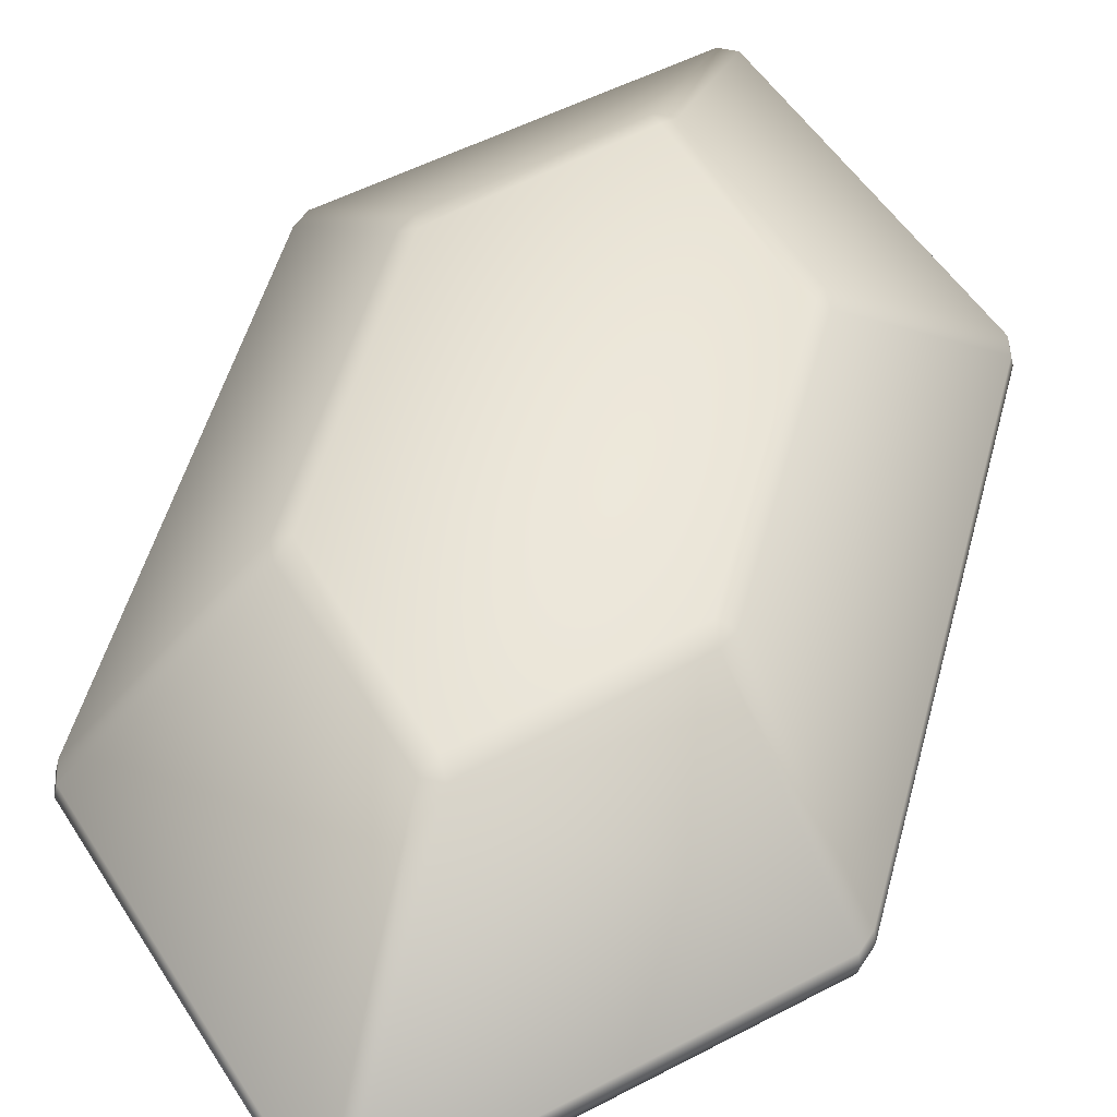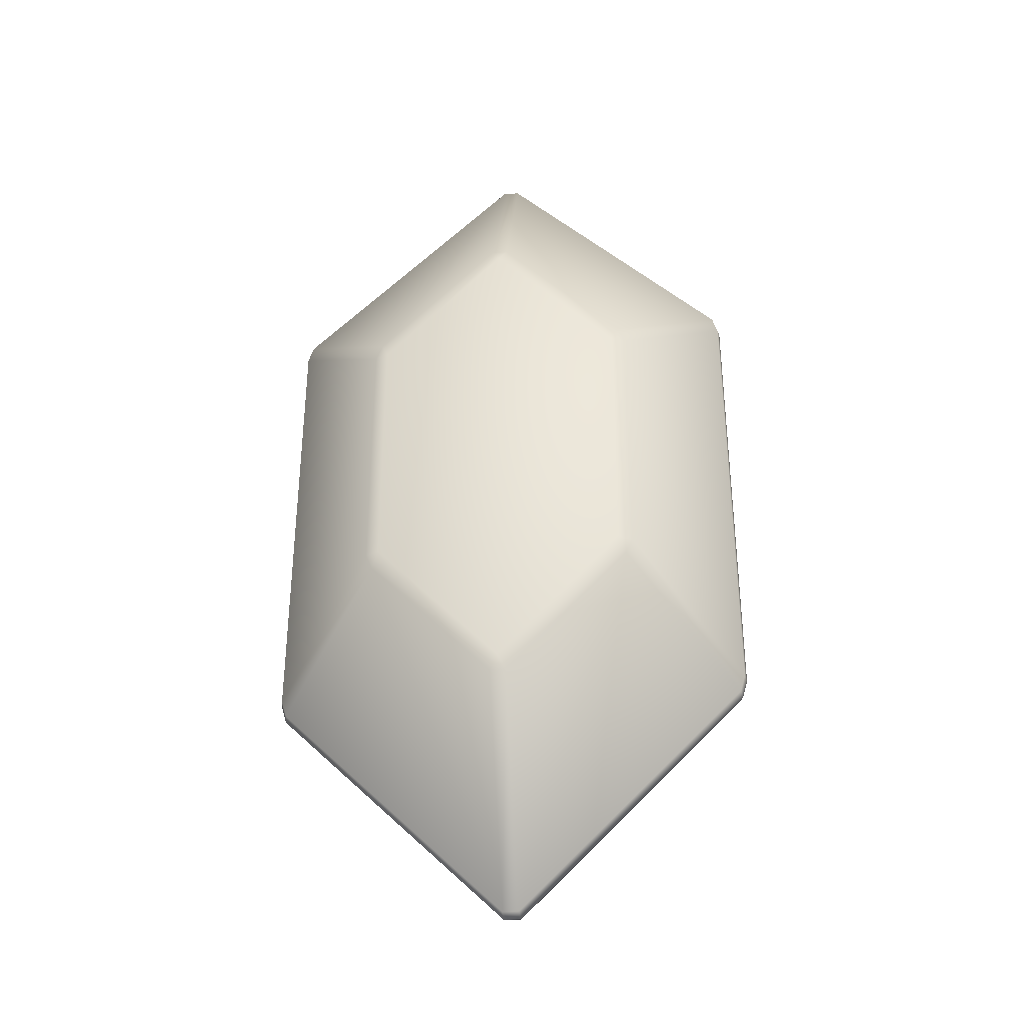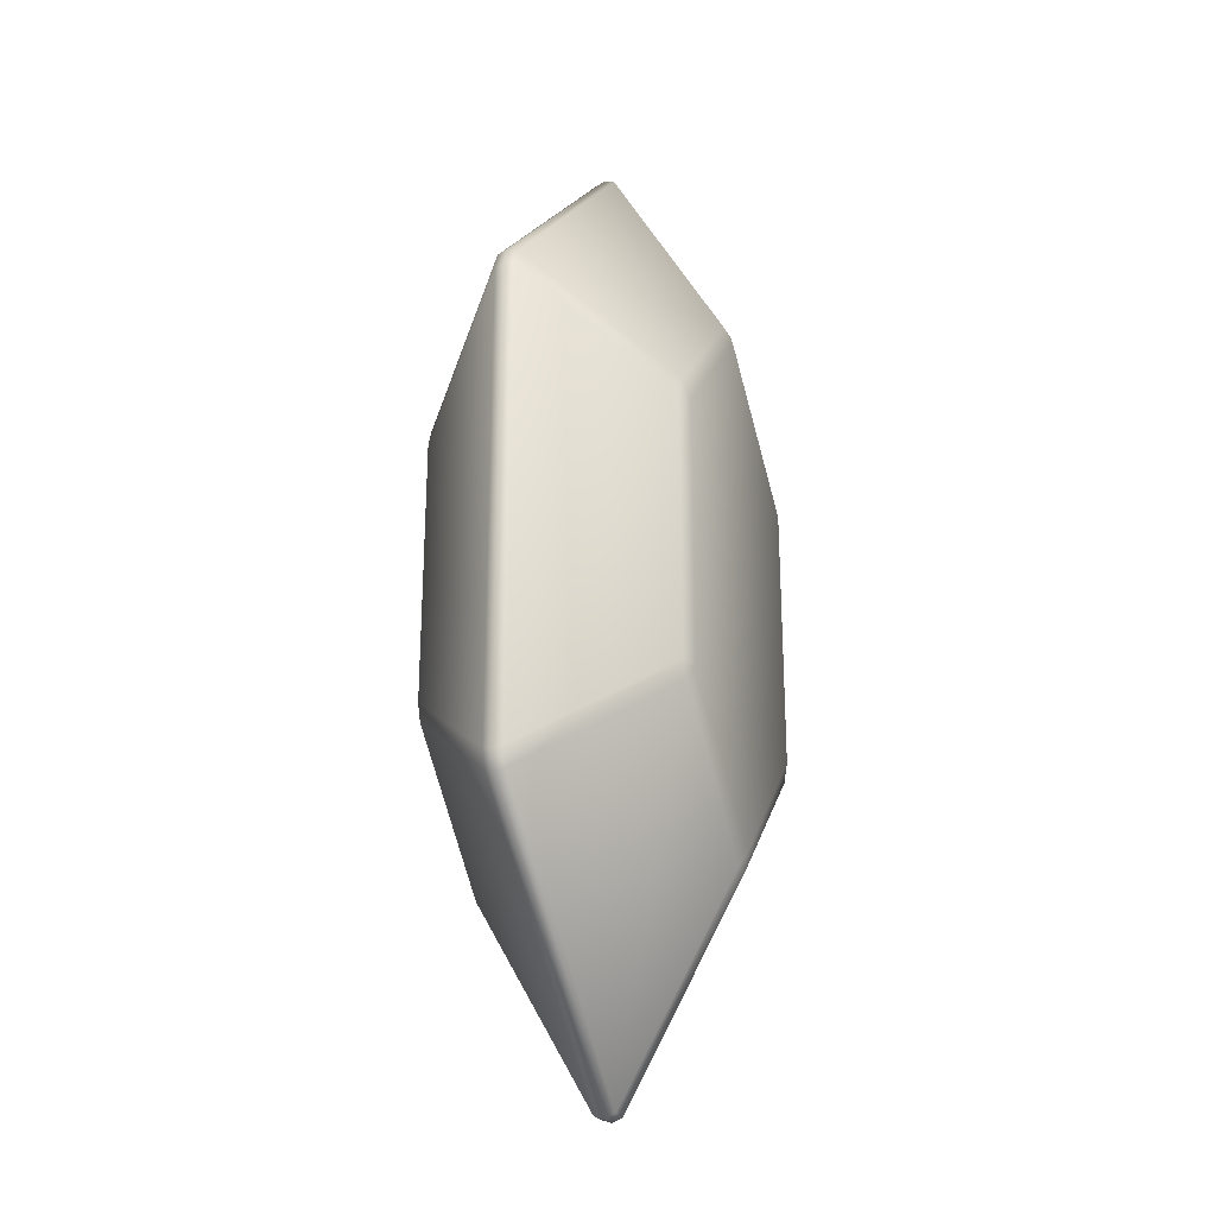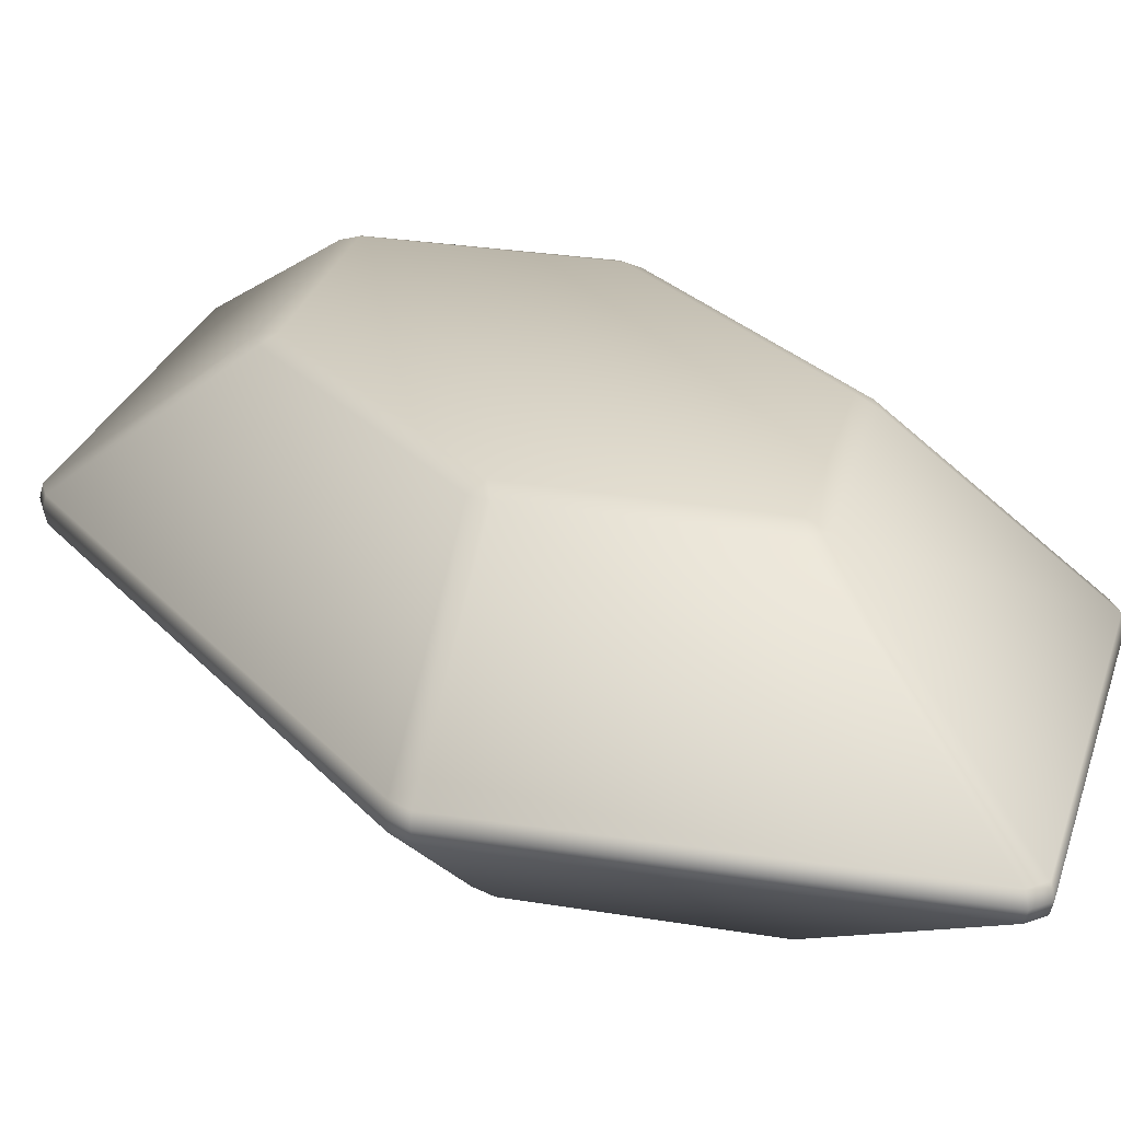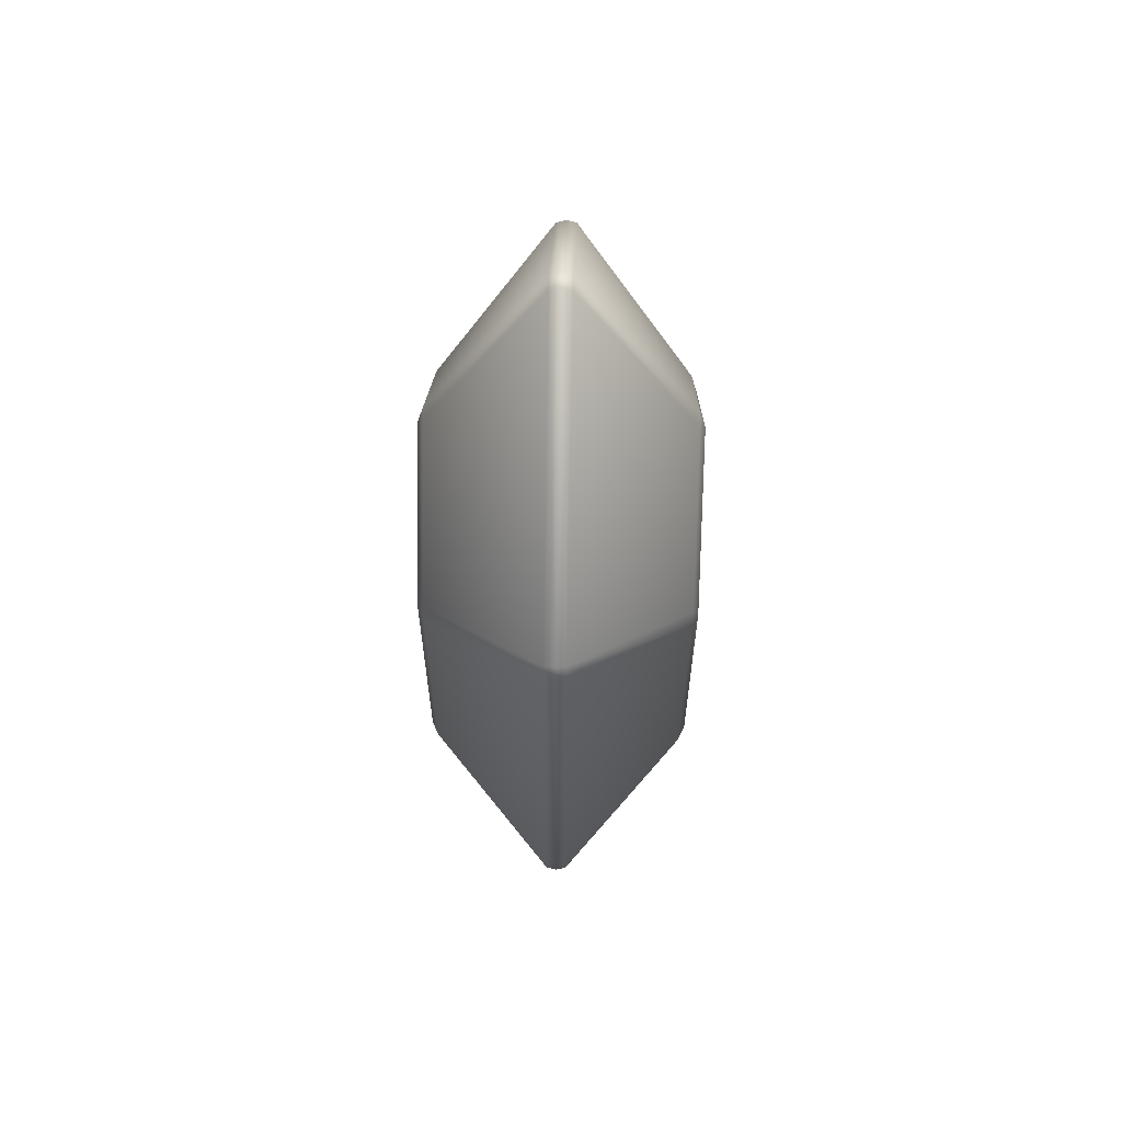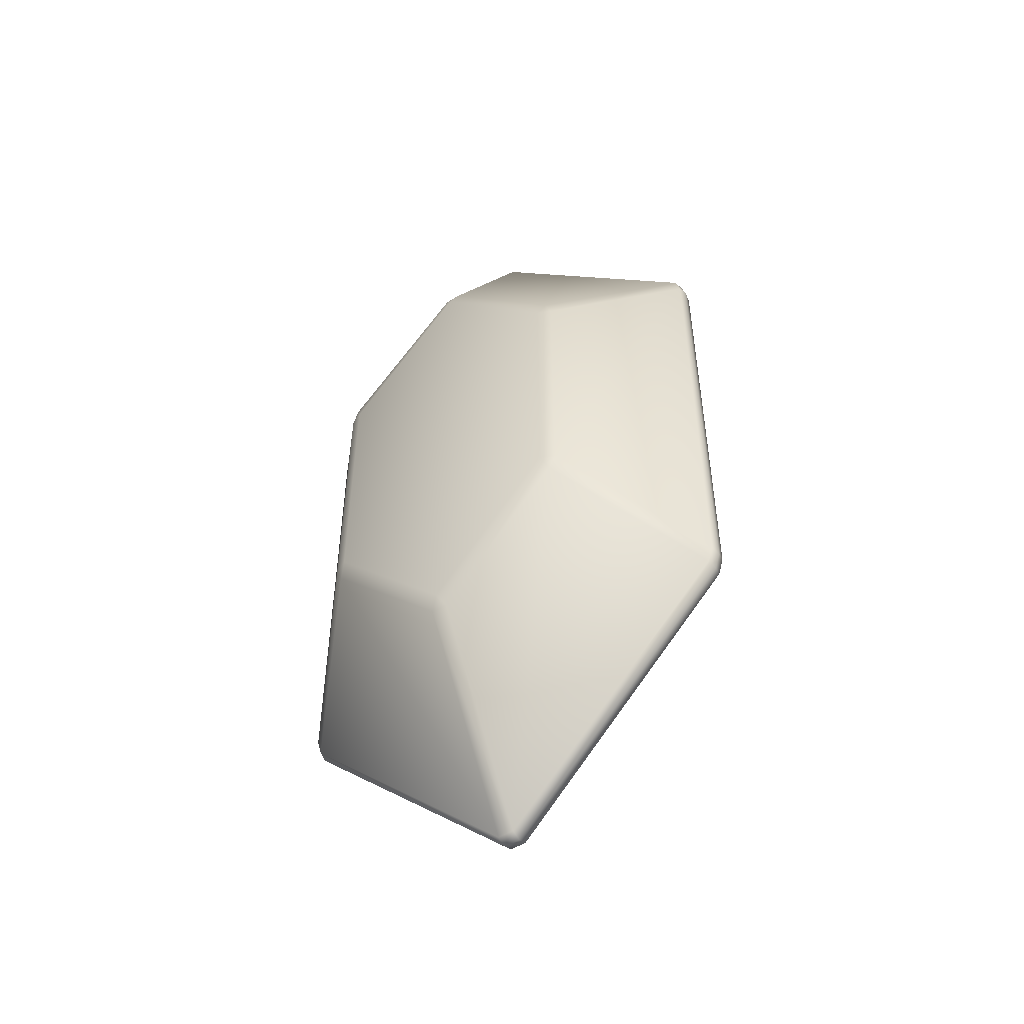
<metadata>
{"format":"obj","ext":"obj","renderer":"f3d","projection":"perspective","resolution":1024,"background":"white","views":[{"elev":49.2,"azim":-165.6,"up":"+Z"},{"elev":-34.9,"azim":-173.5,"up":"+Y"},{"elev":-25.7,"azim":-67.7,"up":"+Y"},{"elev":24.9,"azim":149.6,"up":"+Z"},{"elev":61.7,"azim":91.3,"up":"+Y"},{"elev":-50.8,"azim":34.3,"up":"+Y"}]}
</metadata>
<code>
g pm0302_51_ItemOffsetSkin
v 0.1468 0.14 -1.888e-11
v 0.1435 0.1507 -1.176e-11
v 0.1424 0.1495 0.006084
v 0.1456 0.1389 0.006093
v 0.1468 -0.14 -1.647e-11
v 0.004885 0.2873 0.006086
v 0.004908 0.2895 -1.886e-11
v 0.1456 -0.1389 0.006093
v 0.1435 -0.1507 -1.888e-11
v -0.004886 0.2873 0.006086
v -0.004908 0.2895 -1.886e-11
v 0.1424 -0.1495 0.006084
v 0.004908 -0.2895 -1.886e-11
v 0.004886 -0.2873 0.006086
v -0.004908 -0.2895 -1.886e-11
v 0.07832 -0.08833 0.0754
v 0.08237 -0.07861 0.07488
v 0.08237 0.07861 0.07488
v 0.07832 0.08833 0.0754
v 0.07416 -0.0782 0.07868
v -0.1424 0.1495 0.006084
v -0.1435 0.1507 -9.401e-12
v 0.004813 0.1649 0.07497
v 0.07416 0.0782 0.07868
v -0.004813 0.1649 0.07497
v 4.112e-12 0.1564 0.07835
v -0.1456 0.1389 0.006093
v -0.1468 0.14 -1.888e-11
v 4.719e-11 -1.853e-09 0.07872
v -0.07832 0.08833 0.0754
v -0.07416 0.0782 0.07868
v -0.1456 -0.1389 0.006093
v -0.1468 -0.14 -1.179e-11
v -0.08237 0.07861 0.07488
v -0.07416 -0.0782 0.07868
v 4.154e-08 -0.1564 0.07869
v -0.1424 -0.1495 0.006084
v -0.1435 -0.1507 -9.427e-12
v -0.08237 -0.07861 0.07488
v 0.004812 -0.1649 0.07531
v -0.004812 -0.1649 0.07531
v -0.07832 -0.08833 0.0754
v -0.004885 -0.2873 0.006086
v 0.1424 0.1495 -0.006084
v 0.004908 0.2895 -1.886e-11
v 0.1435 0.1507 -1.176e-11
v 0.004885 0.2873 -0.006086
v -0.004908 0.2895 -1.886e-11
v 0.1456 0.1389 -0.006093
v 0.1468 0.14 -1.888e-11
v -0.004885 0.2873 -0.006086
v -0.1435 0.1507 -9.401e-12
v 0.1456 -0.1389 -0.006093
v 0.1468 -0.14 -1.647e-11
v -0.1424 0.1495 -0.006084
v -0.1468 0.14 -1.888e-11
v 0.1424 -0.1495 -0.006084
v 0.1435 -0.1507 -1.888e-11
v 0.004886 -0.2873 -0.006086
v 0.004908 -0.2895 -1.886e-11
v 0.07832 -0.08833 -0.0754
v 0.08237 -0.07861 -0.07488
v 0.08237 0.07861 -0.07488
v -0.1456 0.1389 -0.006093
v -0.1468 -0.14 -1.179e-11
v -0.004885 -0.2873 -0.006086
v -0.004908 -0.2895 -1.886e-11
v 0.07416 -0.0782 -0.07868
v 0.07832 0.08833 -0.0754
v -0.1456 -0.1389 -0.006093
v -0.1435 -0.1507 -9.427e-12
v -0.1424 -0.1495 -0.006084
v 0.07416 0.0782 -0.07868
v 0.004812 0.1649 -0.07531
v -1.58e-12 0.1564 -0.07869
v -0.004812 0.1649 -0.07531
v 4.719e-11 -1.225e-09 -0.07872
v -0.07832 0.08833 -0.0754
v -0.07416 0.0782 -0.07868
v -0.08237 0.07861 -0.07488
v 4.154e-08 -0.1564 -0.07869
v -0.07416 -0.0782 -0.07868
v -0.08237 -0.07861 -0.07488
v -0.07832 -0.08833 -0.0754
v -0.004812 -0.1649 -0.07531
v 0.004812 -0.1649 -0.07531
g pm0302_51_ItemOffsetSkin_0
f 3 2 1
f 4 3 1
f 4 1 5
f 3 6 2
f 6 7 2
f 8 4 5
f 8 5 9
f 6 10 7
f 10 11 7
f 12 8 9
f 12 9 13
f 14 12 13
f 14 13 15
f 12 16 8
f 12 14 16
f 8 17 4
f 16 17 8
f 4 18 3
f 17 18 4
f 3 19 6
f 18 19 3
f 20 17 16
f 18 17 20
f 10 21 11
f 21 22 11
f 6 23 10
f 19 23 6
f 19 18 24
f 24 18 20
f 23 25 10
f 10 25 21
f 26 23 19
f 24 26 19
f 25 23 26
f 21 27 22
f 27 28 22
f 26 24 29
f 20 29 24
f 25 30 21
f 21 30 27
f 26 31 25
f 31 30 25
f 26 29 31
f 27 32 28
f 32 33 28
f 30 34 27
f 34 30 31
f 27 34 32
f 35 31 29
f 31 35 34
f 20 36 29
f 29 36 35
f 32 37 33
f 37 38 33
f 34 39 32
f 35 39 34
f 32 39 37
f 40 36 20
f 16 40 20
f 14 40 16
f 40 41 36
f 35 36 41
f 41 40 14
f 42 39 35
f 39 42 37
f 42 35 41
f 37 43 38
f 37 42 43
f 42 41 43
f 43 41 14
f 43 15 38
f 43 14 15
f 46 45 44
f 45 47 44
f 45 48 47
f 46 44 49
f 50 46 49
f 48 51 47
f 48 52 51
f 50 49 53
f 54 50 53
f 52 55 51
f 52 56 55
f 54 53 57
f 58 54 57
f 58 57 59
f 60 58 59
f 61 57 53
f 59 57 61
f 62 53 49
f 62 61 53
f 63 62 49
f 63 49 44
f 56 64 55
f 56 65 64
f 60 59 66
f 67 60 66
f 61 62 68
f 62 63 68
f 69 63 44
f 69 44 47
f 65 70 64
f 65 71 70
f 71 67 72
f 67 66 72
f 71 72 70
f 63 73 68
f 63 69 73
f 74 69 47
f 74 47 51
f 75 73 69
f 74 75 69
f 76 74 51
f 74 76 75
f 76 51 55
f 68 73 77
f 75 77 73
f 78 76 55
f 78 55 64
f 79 75 76
f 78 79 76
f 75 79 77
f 80 78 64
f 78 80 79
f 80 64 70
f 77 81 68
f 61 68 81
f 79 82 77
f 82 79 80
f 82 81 77
f 83 80 70
f 83 82 80
f 83 70 72
f 83 84 82
f 84 83 72
f 81 82 84
f 84 72 66
f 85 84 66
f 85 81 84
f 85 66 59
f 86 61 81
f 86 59 61
f 86 81 85
f 86 85 59

</code>
